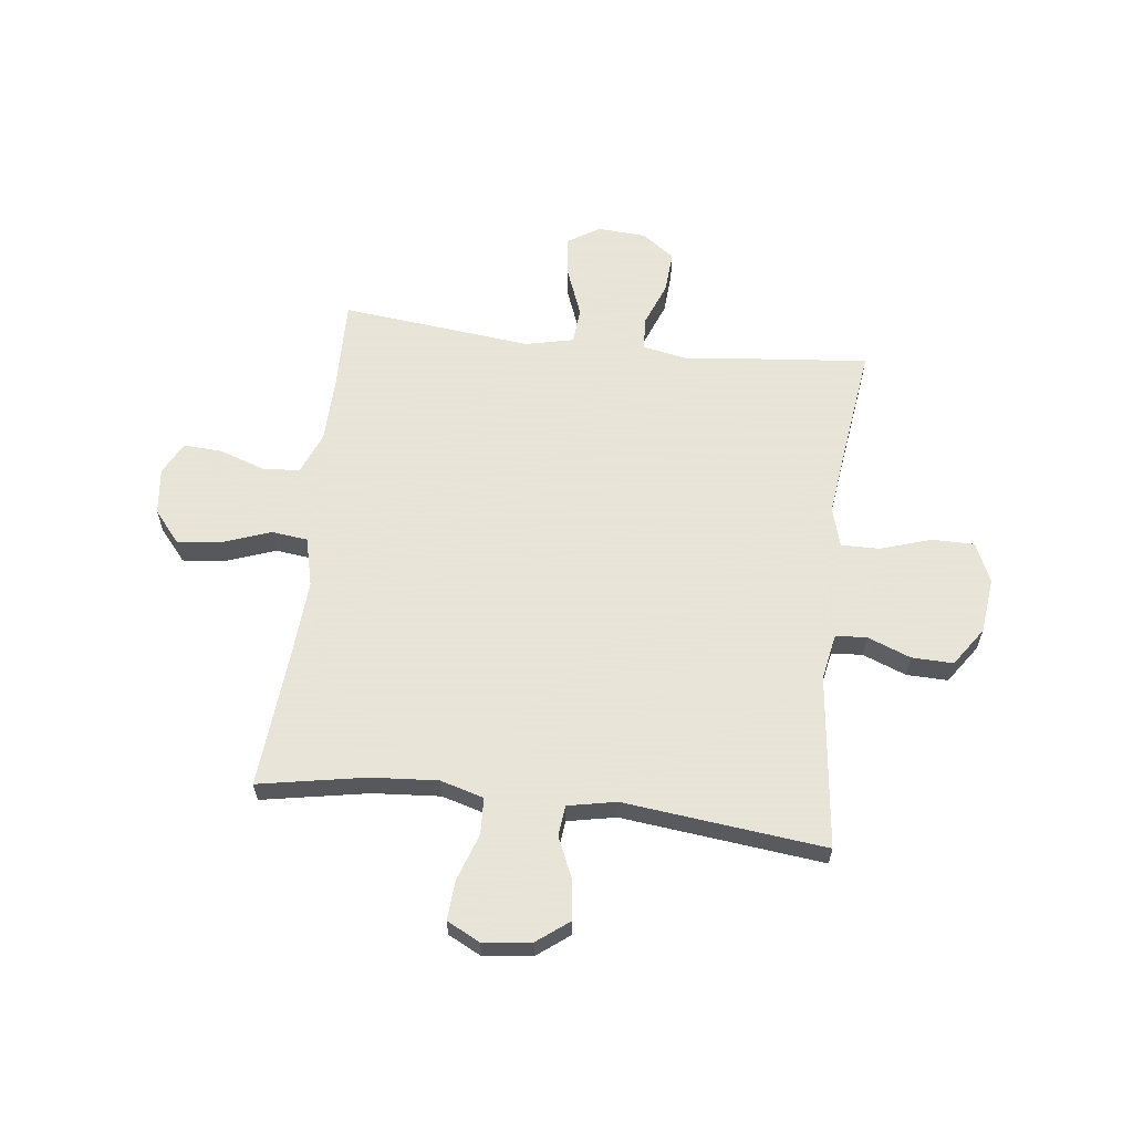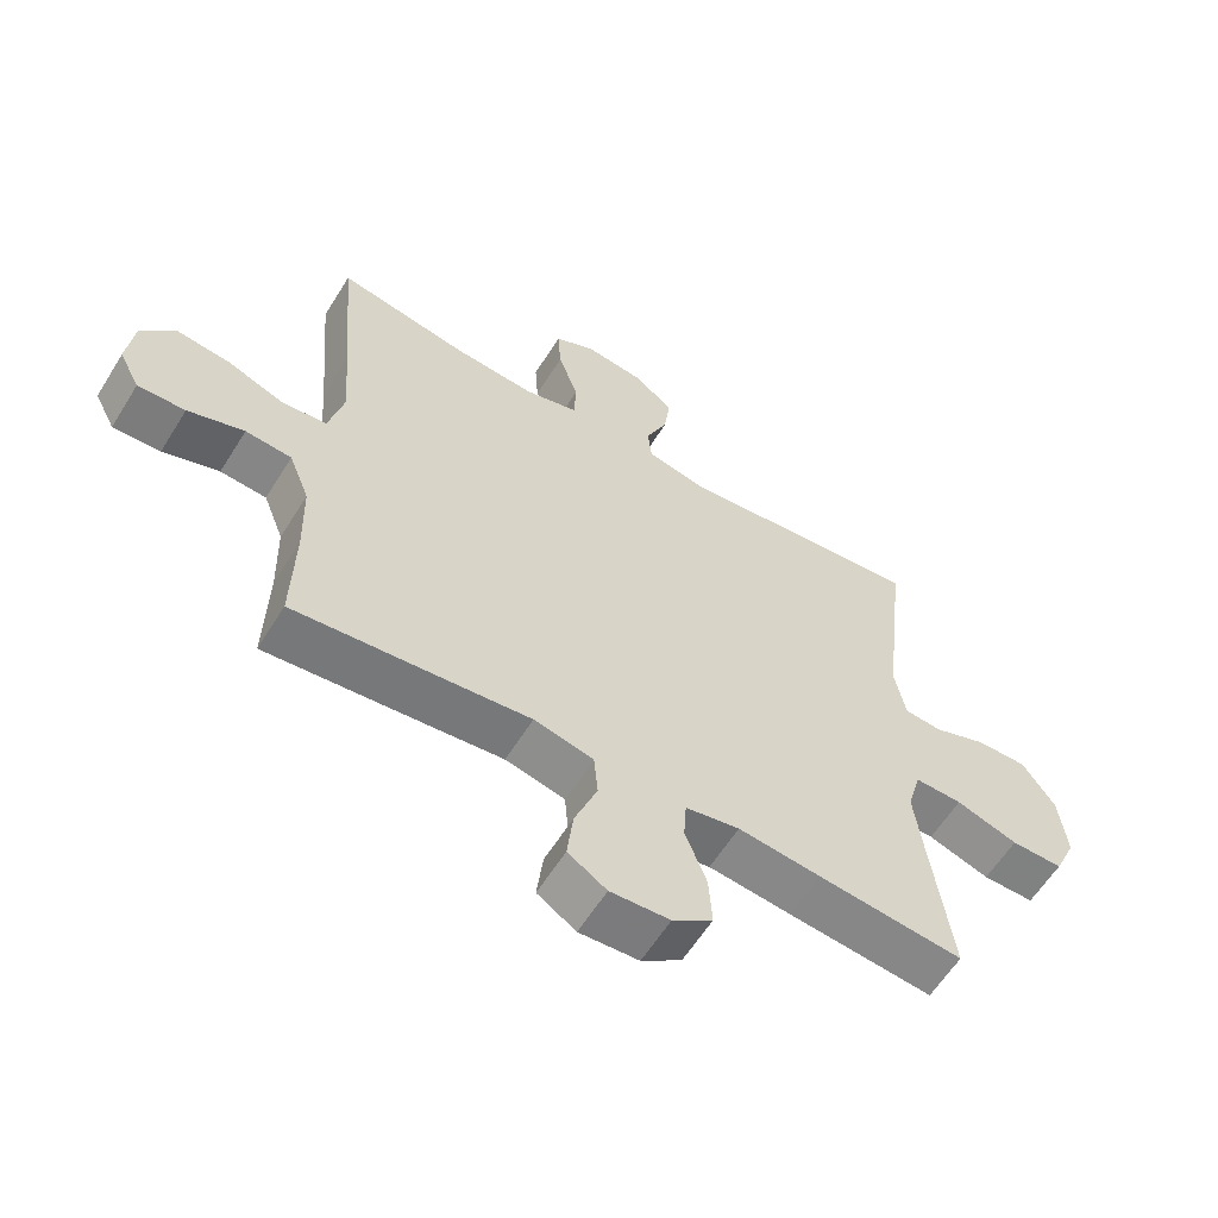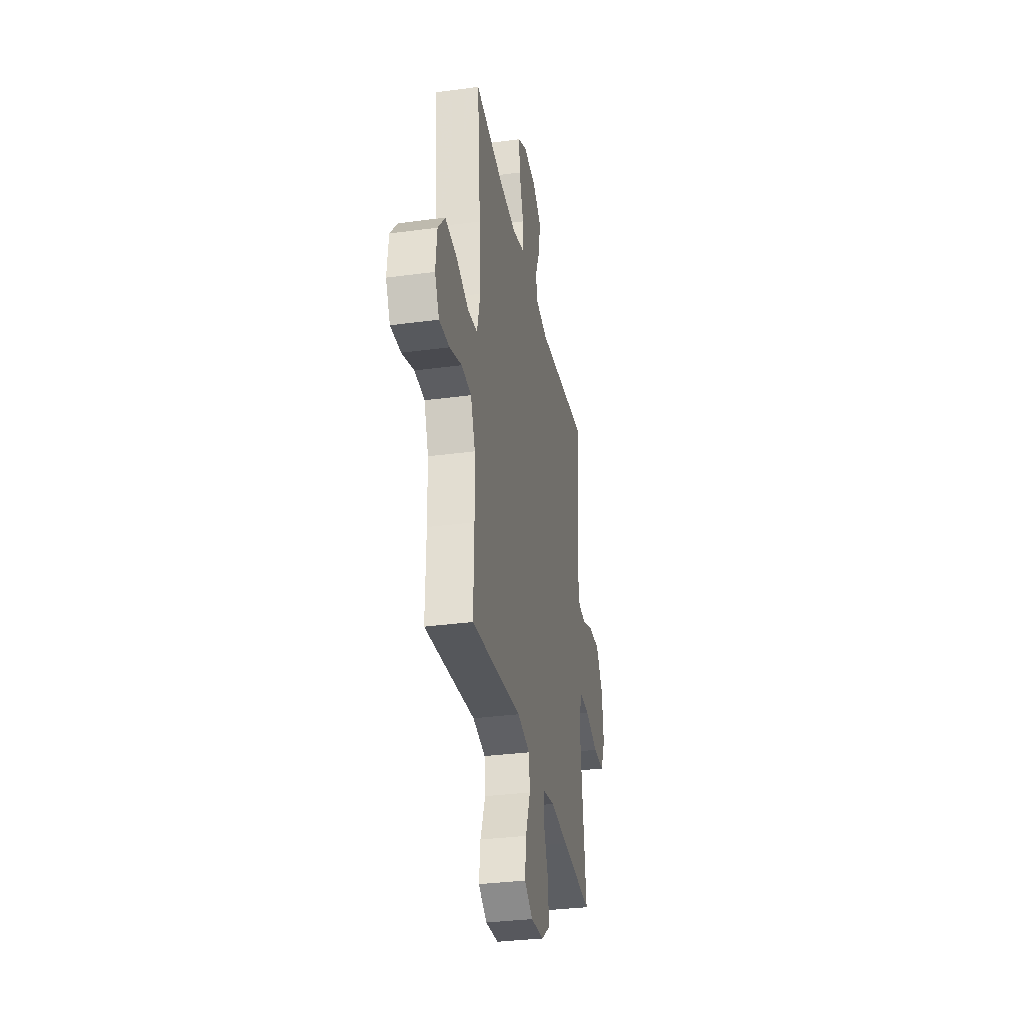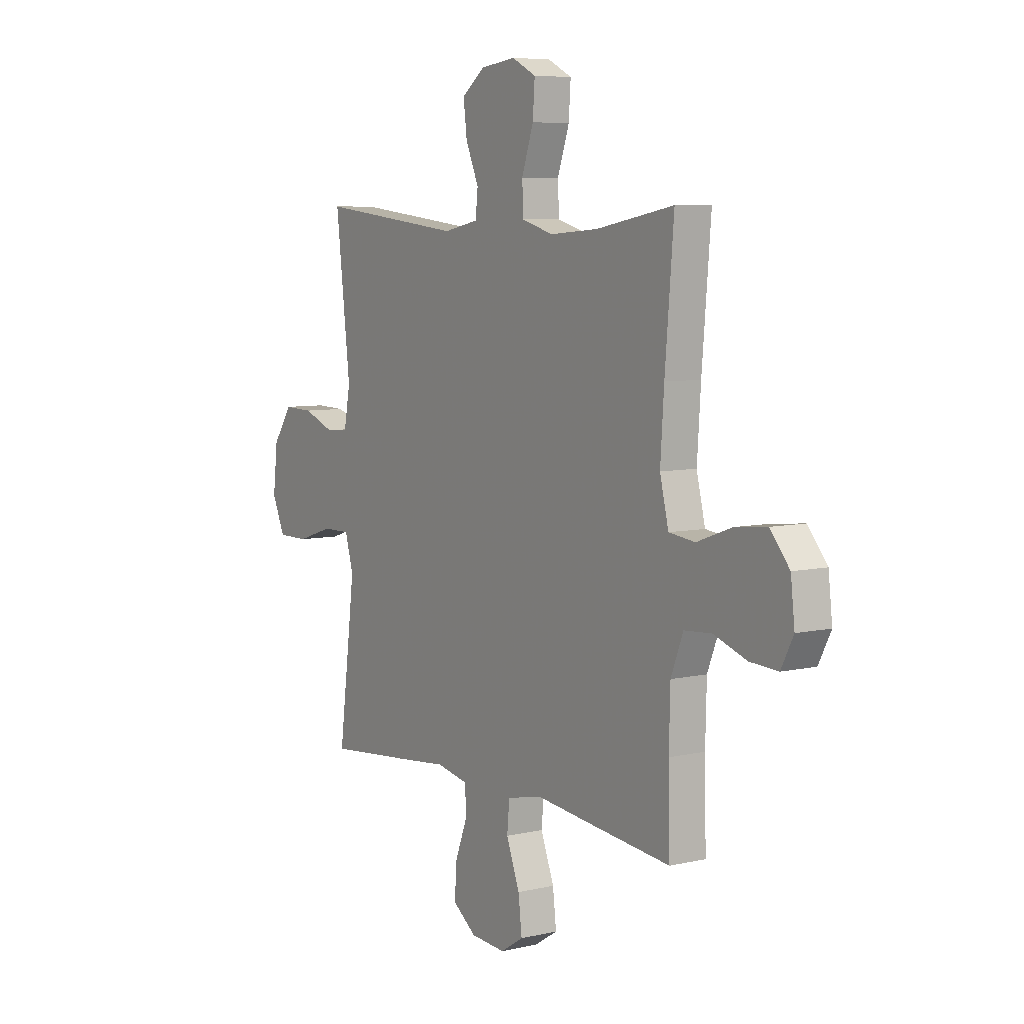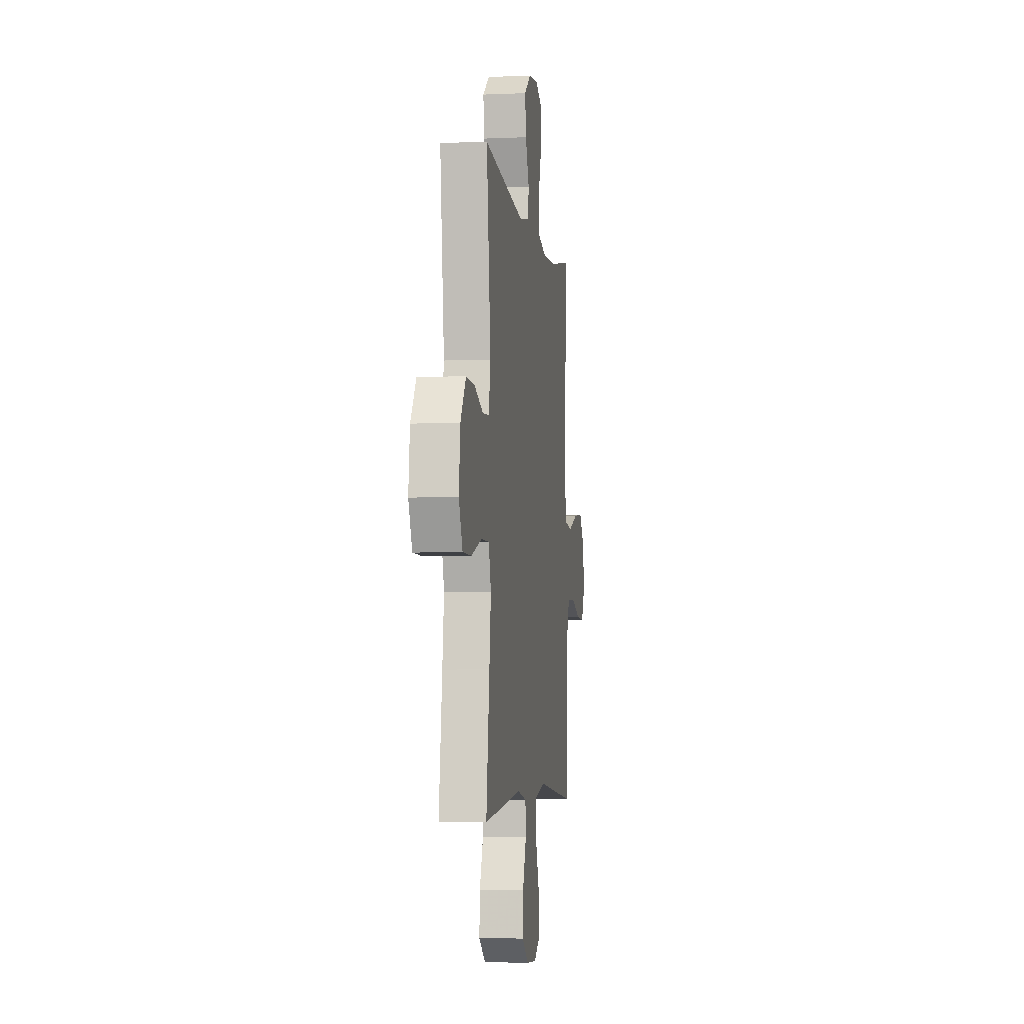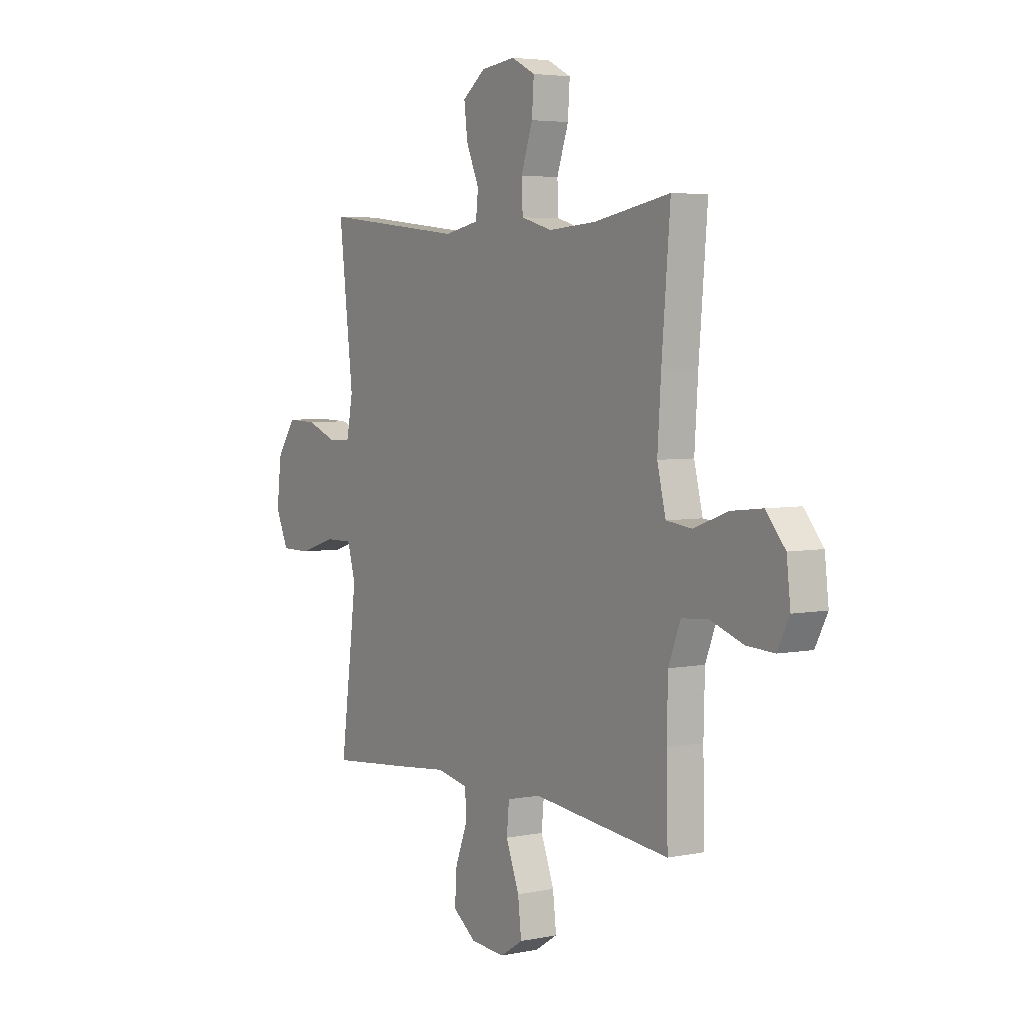
<metadata>
{"format":"obj","ext":"obj","renderer":"f3d","projection":"perspective","resolution":1024,"background":"white","views":[{"elev":61.4,"azim":6.8,"up":"+Y"},{"elev":-60.3,"azim":-31.8,"up":"+Z"},{"elev":-32.7,"azim":-79.4,"up":"+Z"},{"elev":6.9,"azim":-123.8,"up":"+Z"},{"elev":-4.7,"azim":98.0,"up":"+Z"},{"elev":4.4,"azim":-123.2,"up":"+Z"}]}
</metadata>
<code>
v -0.5 0.07 0.5
v -0.304 0.07 0.464
v -0.181 0.07 0.455
v -0.101 0.07 0.478
v -0.098 0.07 0.545
v -0.128 0.07 0.632
v -0.133 0.07 0.705
v -0.072 0.07 0.736
v 0.017 0.07 0.725
v 0.076 0.07 0.68
v 0.067 0.07 0.608
v 0.034 0.07 0.532
v 0.04 0.07 0.476
v 0.129 0.07 0.458
v 0.5 0.07 0.5
v 0.463 0.07 0.18
v 0.479 0.07 0.095
v 0.536 0.07 0.091
v 0.616 0.07 0.122
v 0.692 0.07 0.124
v 0.741 0.07 0.053
v 0.753 0.07 -0.05
v 0.72 0.07 -0.123
v 0.642 0.07 -0.123
v 0.549 0.07 -0.093
v 0.478 0.07 -0.092
v 0.457 0.07 -0.165
v 0.471 0.07 -0.279
v 0.5 0.07 -0.5
v 0.282 0.07 -0.479
v 0.158 0.07 -0.466
v 0.077 0.07 -0.482
v 0.073 0.07 -0.542
v 0.105 0.07 -0.625
v 0.11 0.07 -0.701
v 0.05 0.07 -0.745
v -0.039 0.07 -0.751
v -0.097 0.07 -0.714
v -0.088 0.07 -0.637
v -0.054 0.07 -0.548
v -0.06 0.07 -0.482
v -0.149 0.07 -0.462
v -0.285 0.07 -0.477
v -0.5 0.07 -0.5
v -0.496 0.07 -0.332
v -0.499 0.07 -0.211
v -0.53 0.07 -0.132
v -0.599 0.07 -0.127
v -0.683 0.07 -0.156
v -0.754 0.07 -0.16
v -0.785 0.07 -0.1
v -0.775 0.07 -0.013
v -0.726 0.07 0.045
v -0.645 0.07 0.036
v -0.557 0.07 0.004
v -0.491 0.07 0.012
v -0.469 0.07 0.102
v -0.478 0.07 0.238
v -0.5 0 0.5
v -0.304 0 0.464
v -0.181 0 0.455
v -0.101 0 0.478
v -0.098 0 0.545
v -0.128 0 0.632
v -0.133 0 0.705
v -0.072 0 0.736
v 0.017 0 0.725
v 0.076 0 0.68
v 0.067 0 0.608
v 0.034 0 0.532
v 0.04 0 0.476
v 0.129 0 0.458
v 0.5 0 0.5
v 0.463 0 0.18
v 0.479 0 0.095
v 0.536 0 0.091
v 0.616 0 0.122
v 0.692 0 0.124
v 0.741 0 0.053
v 0.753 0 -0.05
v 0.72 0 -0.123
v 0.642 0 -0.123
v 0.549 0 -0.093
v 0.478 0 -0.092
v 0.457 0 -0.165
v 0.471 0 -0.279
v 0.5 0 -0.5
v 0.282 0 -0.479
v 0.158 0 -0.466
v 0.077 0 -0.482
v 0.073 0 -0.542
v 0.105 0 -0.625
v 0.11 0 -0.701
v 0.05 0 -0.745
v -0.039 0 -0.751
v -0.097 0 -0.714
v -0.088 0 -0.637
v -0.054 0 -0.548
v -0.06 0 -0.482
v -0.149 0 -0.462
v -0.285 0 -0.477
v -0.5 0 -0.5
v -0.496 0 -0.332
v -0.499 0 -0.211
v -0.53 0 -0.132
v -0.599 0 -0.127
v -0.683 0 -0.156
v -0.754 0 -0.16
v -0.785 0 -0.1
v -0.775 0 -0.013
v -0.726 0 0.045
v -0.645 0 0.036
v -0.557 0 0.004
v -0.491 0 0.012
v -0.469 0 0.102
v -0.478 0 0.238
f 53 54 55
f 52 53 55
f 51 52 55
f 50 51 55
f 49 50 55
f 48 49 55
f 47 48 55 56
f 46 47 56
f 45 46 56 57
f 44 45 57
f 43 44 57
f 42 43 57
f 38 39 40
f 37 38 40
f 36 37 40
f 35 36 40
f 34 35 40
f 33 34 40
f 32 33 40 41
f 42 57 58
f 41 42 58
f 32 41 58
f 31 32 58
f 23 24 25
f 22 23 25
f 21 22 25
f 20 21 25
f 19 20 25
f 18 19 25
f 17 18 25 26
f 16 17 26 27
f 14 15 16
f 13 14 16 27
f 10 11 12
f 9 10 12
f 8 9 12
f 7 8 12
f 6 7 12
f 5 6 12
f 4 5 12 13
f 13 27 28
f 4 13 28
f 3 4 28
f 58 1 2
f 30 31 58
f 29 30 58
f 28 29 58
f 3 28 58
f 2 3 58
f 113 112 111
f 113 111 110
f 113 110 109
f 113 109 108
f 113 108 107
f 113 107 106
f 114 113 106 105
f 114 105 104
f 115 114 104 103
f 115 103 102
f 115 102 101
f 115 101 100
f 98 97 96
f 98 96 95
f 98 95 94
f 98 94 93
f 98 93 92
f 98 92 91
f 99 98 91 90
f 116 115 100
f 116 100 99
f 116 99 90
f 116 90 89
f 83 82 81
f 83 81 80
f 83 80 79
f 83 79 78
f 83 78 77
f 83 77 76
f 84 83 76 75
f 85 84 75 74
f 74 73 72
f 85 74 72 71
f 70 69 68
f 70 68 67
f 70 67 66
f 70 66 65
f 70 65 64
f 70 64 63
f 71 70 63 62
f 86 85 71
f 86 71 62
f 86 62 61
f 60 59 116
f 116 89 88
f 116 88 87
f 116 87 86
f 116 86 61
f 116 61 60
f 1 59 60 2
f 2 60 61 3
f 3 61 62 4
f 4 62 63 5
f 5 63 64 6
f 6 64 65 7
f 7 65 66 8
f 8 66 67 9
f 9 67 68 10
f 10 68 69 11
f 11 69 70 12
f 12 70 71 13
f 13 71 72 14
f 14 72 73 15
f 15 73 74 16
f 16 74 75 17
f 17 75 76 18
f 18 76 77 19
f 19 77 78 20
f 20 78 79 21
f 21 79 80 22
f 22 80 81 23
f 23 81 82 24
f 24 82 83 25
f 25 83 84 26
f 26 84 85 27
f 27 85 86 28
f 28 86 87 29
f 29 87 88 30
f 30 88 89 31
f 31 89 90 32
f 32 90 91 33
f 33 91 92 34
f 34 92 93 35
f 35 93 94 36
f 36 94 95 37
f 37 95 96 38
f 38 96 97 39
f 39 97 98 40
f 40 98 99 41
f 41 99 100 42
f 42 100 101 43
f 43 101 102 44
f 44 102 103 45
f 45 103 104 46
f 46 104 105 47
f 47 105 106 48
f 48 106 107 49
f 49 107 108 50
f 50 108 109 51
f 51 109 110 52
f 52 110 111 53
f 53 111 112 54
f 54 112 113 55
f 55 113 114 56
f 56 114 115 57
f 57 115 116 58
f 58 116 59 1

</code>
